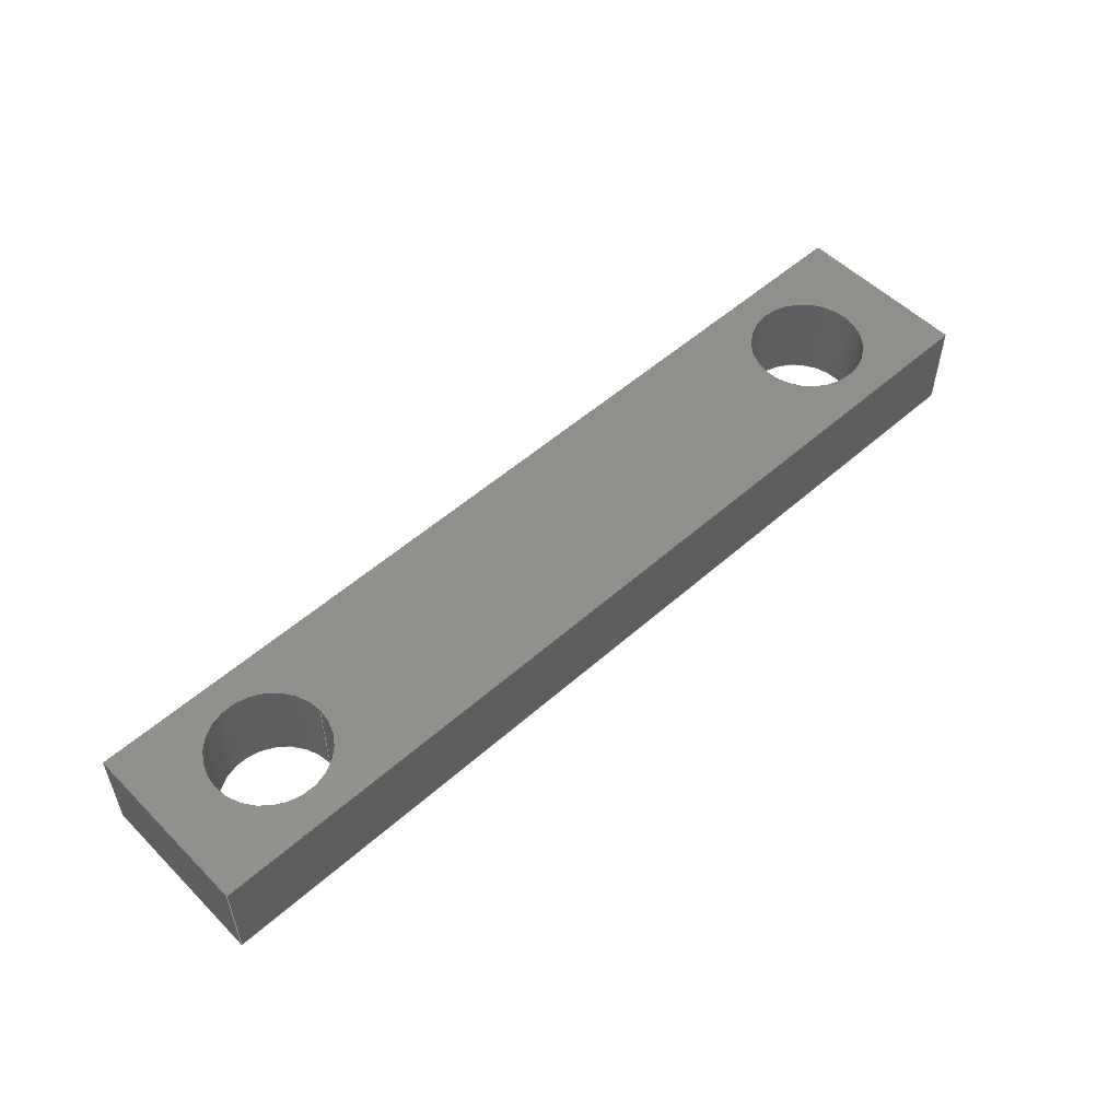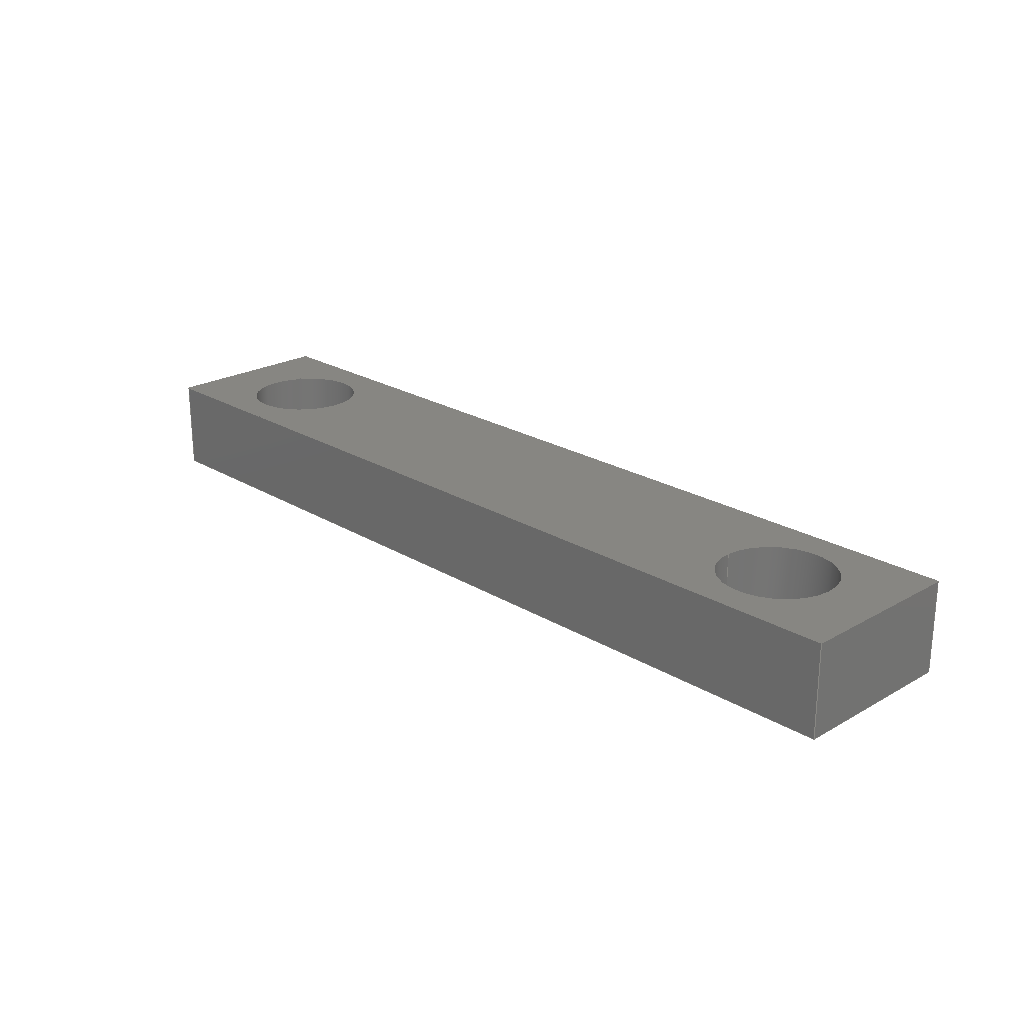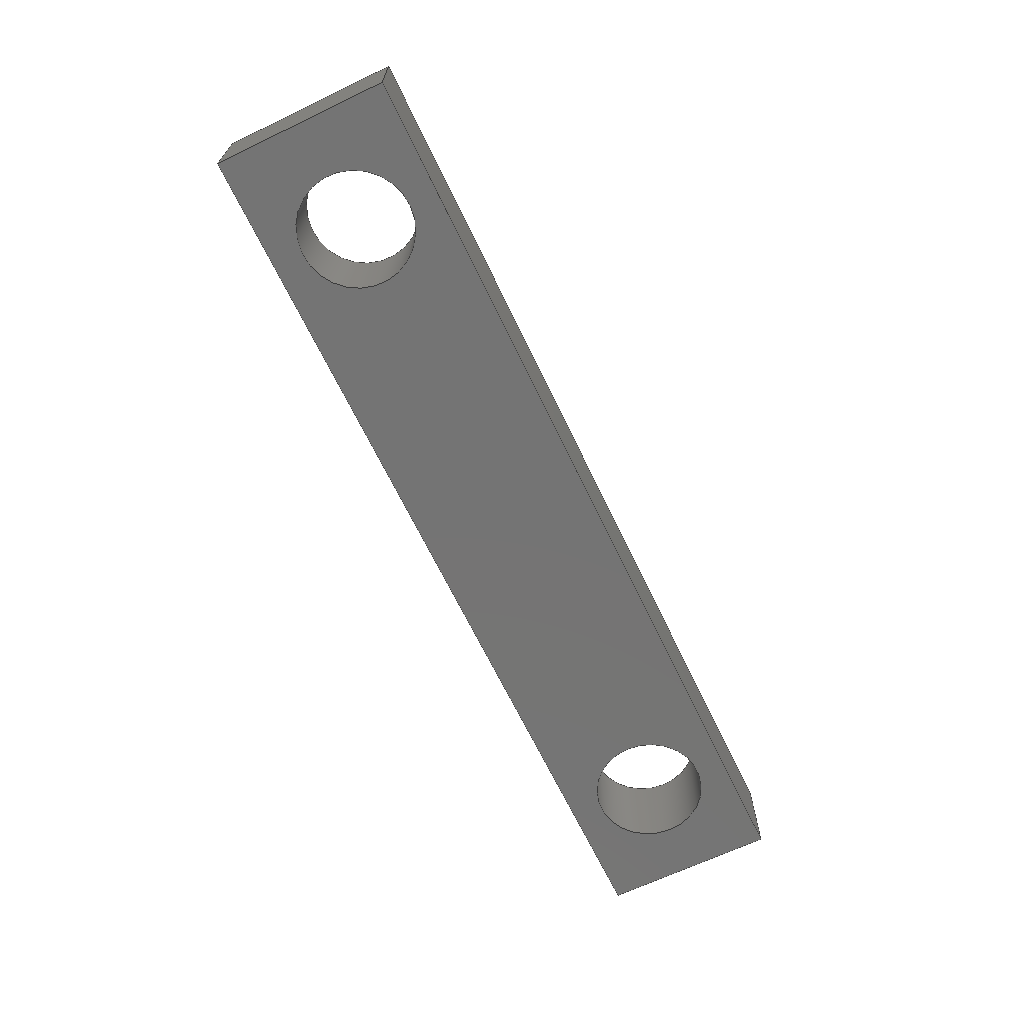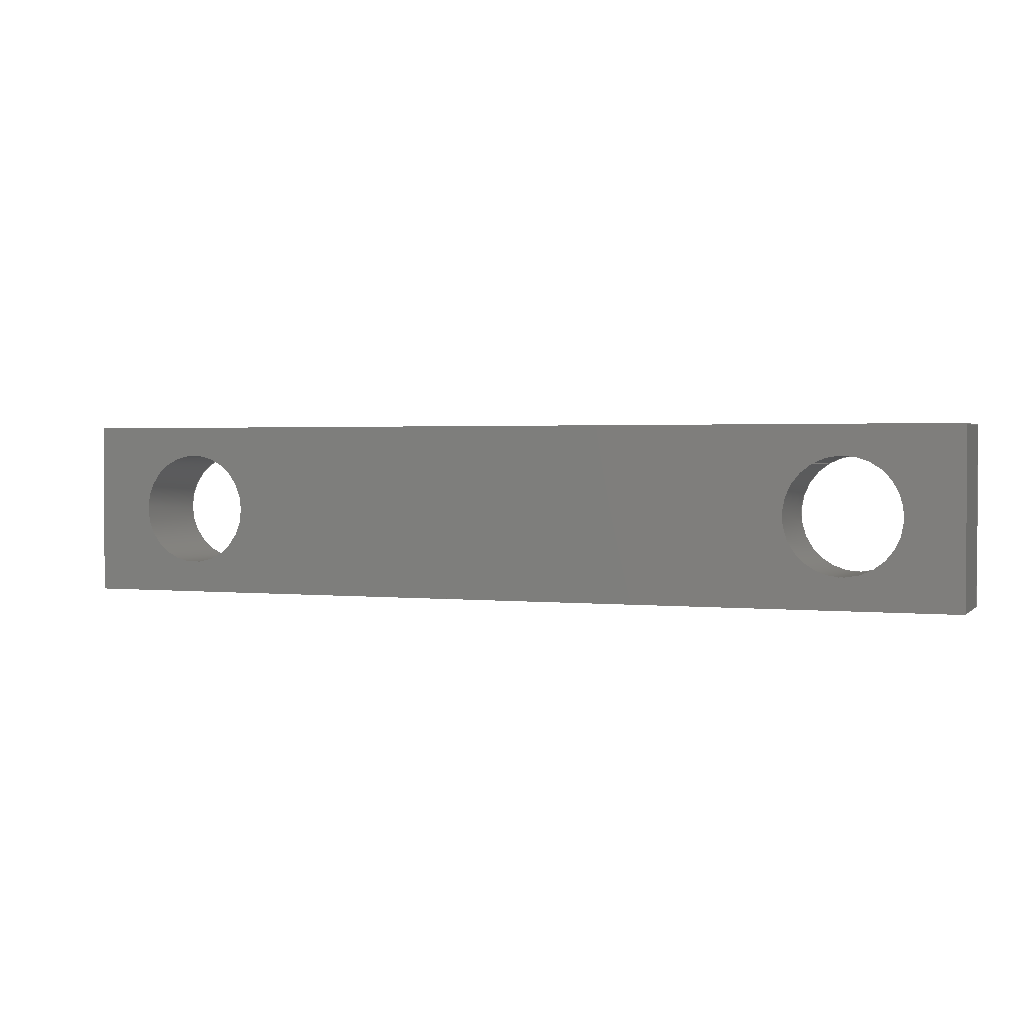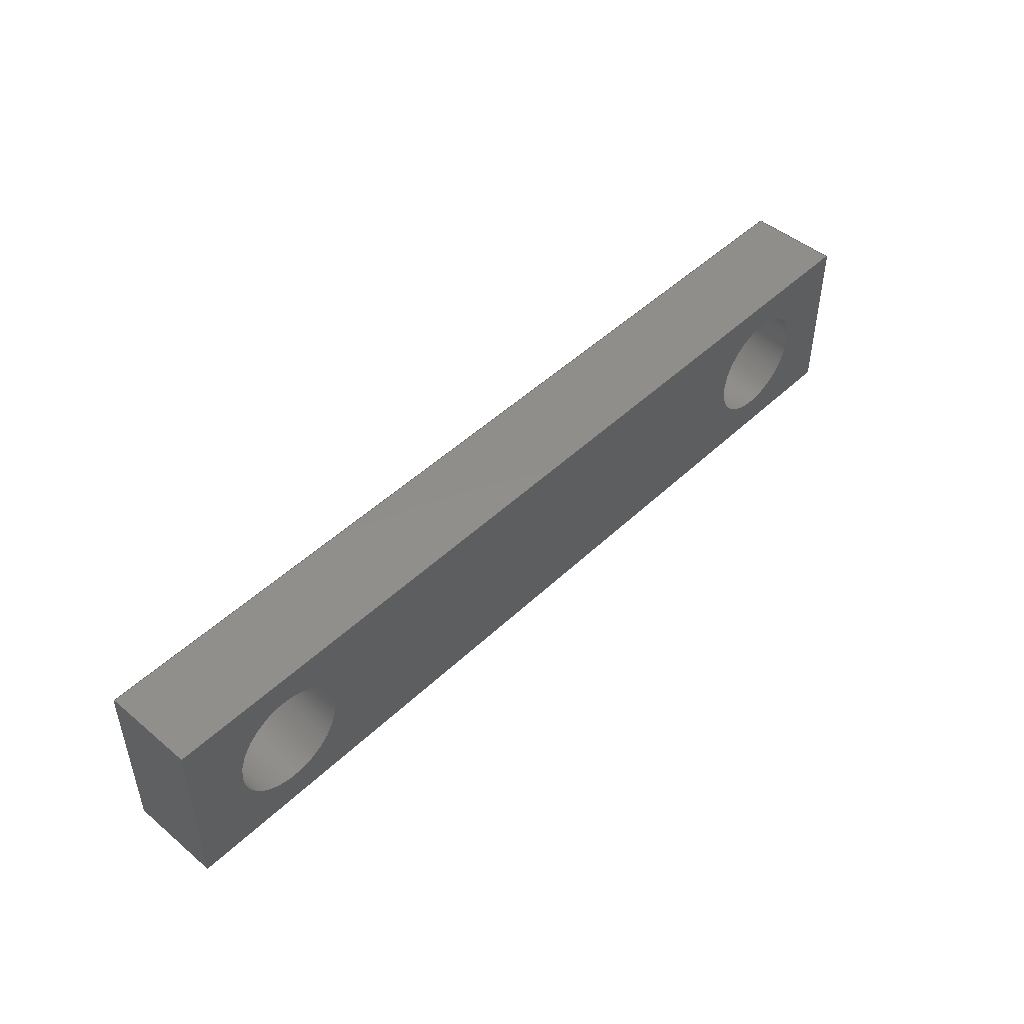
<metadata>
{"format":"step","ext":"step","renderer":"f3d","projection":"perspective","resolution":1024,"background":"white","views":[{"elev":53.3,"azim":-43.4,"up":"+Z"},{"elev":22.9,"azim":-134.2,"up":"+Z"},{"elev":-66.7,"azim":115.6,"up":"+Z"},{"elev":1.8,"azim":20.8,"up":"+Y"},{"elev":47.5,"azim":-46.8,"up":"+Y"}]}
</metadata>
<code>
ISO-10303-21;
DATA;
#1=MECHANICAL_DESIGN_GEOMETRIC_PRESENTATION_REPRESENTATION('',(#4),#252);
#2=SHAPE_REPRESENTATION_RELATIONSHIP('SRR','None',#259,#3);
#3=ADVANCED_BREP_SHAPE_REPRESENTATION('',(#5),#251);
#4=STYLED_ITEM('',(#269),#5);
#5=MANIFOLD_SOLID_BREP('Body1',#144);
#6=FACE_BOUND('',#31,.T.);
#7=FACE_BOUND('',#32,.T.);
#8=FACE_BOUND('',#34,.T.);
#9=FACE_BOUND('',#35,.T.);
#10=PLANE('',#164);
#11=PLANE('',#165);
#12=PLANE('',#166);
#13=PLANE('',#167);
#14=PLANE('',#168);
#15=PLANE('',#169);
#16=FACE_OUTER_BOUND('',#24,.T.);
#17=FACE_OUTER_BOUND('',#25,.T.);
#18=FACE_OUTER_BOUND('',#26,.T.);
#19=FACE_OUTER_BOUND('',#27,.T.);
#20=FACE_OUTER_BOUND('',#28,.T.);
#21=FACE_OUTER_BOUND('',#29,.T.);
#22=FACE_OUTER_BOUND('',#30,.T.);
#23=FACE_OUTER_BOUND('',#33,.T.);
#24=EDGE_LOOP('',(#98,#99,#100,#101));
#25=EDGE_LOOP('',(#102,#103,#104,#105));
#26=EDGE_LOOP('',(#106,#107,#108,#109));
#27=EDGE_LOOP('',(#110,#111,#112,#113));
#28=EDGE_LOOP('',(#114,#115,#116,#117));
#29=EDGE_LOOP('',(#118,#119,#120,#121));
#30=EDGE_LOOP('',(#122,#123,#124,#125));
#31=EDGE_LOOP('',(#126));
#32=EDGE_LOOP('',(#127));
#33=EDGE_LOOP('',(#128,#129,#130,#131));
#34=EDGE_LOOP('',(#132));
#35=EDGE_LOOP('',(#133));
#36=LINE('',#215,#50);
#37=LINE('',#221,#51);
#38=LINE('',#226,#52);
#39=LINE('',#228,#53);
#40=LINE('',#230,#54);
#41=LINE('',#231,#55);
#42=LINE('',#234,#56);
#43=LINE('',#236,#57);
#44=LINE('',#237,#58);
#45=LINE('',#240,#59);
#46=LINE('',#242,#60);
#47=LINE('',#243,#61);
#48=LINE('',#245,#62);
#49=LINE('',#246,#63);
#50=VECTOR('',#176,3.175);
#51=VECTOR('',#183,3.175);
#52=VECTOR('',#188,10);
#53=VECTOR('',#189,10);
#54=VECTOR('',#190,10);
#55=VECTOR('',#191,10);
#56=VECTOR('',#194,10);
#57=VECTOR('',#195,10);
#58=VECTOR('',#196,10);
#59=VECTOR('',#199,10);
#60=VECTOR('',#200,10);
#61=VECTOR('',#201,10);
#62=VECTOR('',#204,10);
#63=VECTOR('',#205,10);
#64=CIRCLE('',#159,3.175);
#65=CIRCLE('',#160,3.175);
#66=CIRCLE('',#162,3.175);
#67=CIRCLE('',#163,3.175);
#68=VERTEX_POINT('',#212);
#69=VERTEX_POINT('',#214);
#70=VERTEX_POINT('',#218);
#71=VERTEX_POINT('',#220);
#72=VERTEX_POINT('',#224);
#73=VERTEX_POINT('',#225);
#74=VERTEX_POINT('',#227);
#75=VERTEX_POINT('',#229);
#76=VERTEX_POINT('',#233);
#77=VERTEX_POINT('',#235);
#78=VERTEX_POINT('',#239);
#79=VERTEX_POINT('',#241);
#80=EDGE_CURVE('',#68,#68,#64,.T.);
#81=EDGE_CURVE('',#68,#69,#36,.T.);
#82=EDGE_CURVE('',#69,#69,#65,.T.);
#83=EDGE_CURVE('',#70,#70,#66,.T.);
#84=EDGE_CURVE('',#70,#71,#37,.T.);
#85=EDGE_CURVE('',#71,#71,#67,.T.);
#86=EDGE_CURVE('',#72,#73,#38,.T.);
#87=EDGE_CURVE('',#72,#74,#39,.T.);
#88=EDGE_CURVE('',#75,#74,#40,.T.);
#89=EDGE_CURVE('',#73,#75,#41,.T.);
#90=EDGE_CURVE('',#73,#76,#42,.T.);
#91=EDGE_CURVE('',#77,#75,#43,.T.);
#92=EDGE_CURVE('',#76,#77,#44,.T.);
#93=EDGE_CURVE('',#76,#78,#45,.T.);
#94=EDGE_CURVE('',#79,#77,#46,.T.);
#95=EDGE_CURVE('',#78,#79,#47,.T.);
#96=EDGE_CURVE('',#78,#72,#48,.T.);
#97=EDGE_CURVE('',#74,#79,#49,.T.);
#98=ORIENTED_EDGE('',*,*,#80,.F.);
#99=ORIENTED_EDGE('',*,*,#81,.T.);
#100=ORIENTED_EDGE('',*,*,#82,.F.);
#101=ORIENTED_EDGE('',*,*,#81,.F.);
#102=ORIENTED_EDGE('',*,*,#83,.F.);
#103=ORIENTED_EDGE('',*,*,#84,.T.);
#104=ORIENTED_EDGE('',*,*,#85,.F.);
#105=ORIENTED_EDGE('',*,*,#84,.F.);
#106=ORIENTED_EDGE('',*,*,#86,.F.);
#107=ORIENTED_EDGE('',*,*,#87,.T.);
#108=ORIENTED_EDGE('',*,*,#88,.F.);
#109=ORIENTED_EDGE('',*,*,#89,.F.);
#110=ORIENTED_EDGE('',*,*,#90,.F.);
#111=ORIENTED_EDGE('',*,*,#89,.T.);
#112=ORIENTED_EDGE('',*,*,#91,.F.);
#113=ORIENTED_EDGE('',*,*,#92,.F.);
#114=ORIENTED_EDGE('',*,*,#93,.F.);
#115=ORIENTED_EDGE('',*,*,#92,.T.);
#116=ORIENTED_EDGE('',*,*,#94,.F.);
#117=ORIENTED_EDGE('',*,*,#95,.F.);
#118=ORIENTED_EDGE('',*,*,#96,.F.);
#119=ORIENTED_EDGE('',*,*,#95,.T.);
#120=ORIENTED_EDGE('',*,*,#97,.F.);
#121=ORIENTED_EDGE('',*,*,#87,.F.);
#122=ORIENTED_EDGE('',*,*,#97,.T.);
#123=ORIENTED_EDGE('',*,*,#94,.T.);
#124=ORIENTED_EDGE('',*,*,#91,.T.);
#125=ORIENTED_EDGE('',*,*,#88,.T.);
#126=ORIENTED_EDGE('',*,*,#85,.T.);
#127=ORIENTED_EDGE('',*,*,#82,.T.);
#128=ORIENTED_EDGE('',*,*,#96,.T.);
#129=ORIENTED_EDGE('',*,*,#86,.T.);
#130=ORIENTED_EDGE('',*,*,#90,.T.);
#131=ORIENTED_EDGE('',*,*,#93,.T.);
#132=ORIENTED_EDGE('',*,*,#83,.T.);
#133=ORIENTED_EDGE('',*,*,#80,.T.);
#134=CYLINDRICAL_SURFACE('',#158,3.175);
#135=CYLINDRICAL_SURFACE('',#161,3.175);
#136=ADVANCED_FACE('',(#16),#134,.F.);
#137=ADVANCED_FACE('',(#17),#135,.F.);
#138=ADVANCED_FACE('',(#18),#10,.T.);
#139=ADVANCED_FACE('',(#19),#11,.T.);
#140=ADVANCED_FACE('',(#20),#12,.T.);
#141=ADVANCED_FACE('',(#21),#13,.T.);
#142=ADVANCED_FACE('',(#22,#6,#7),#14,.T.);
#143=ADVANCED_FACE('',(#23,#8,#9),#15,.F.);
#144=CLOSED_SHELL('',(#136,#137,#138,#139,#140,#141,#142,#143));
#145=DERIVED_UNIT_ELEMENT(#147,1);
#146=DERIVED_UNIT_ELEMENT(#254,-3);
#147=(
MASS_UNIT()
NAMED_UNIT(*)
SI_UNIT(.KILO.,.GRAM.)
);
#148=DERIVED_UNIT((#145,#146));
#149=MEASURE_REPRESENTATION_ITEM('density measure',
POSITIVE_RATIO_MEASURE(7850),#148);
#150=PROPERTY_DEFINITION_REPRESENTATION(#155,#152);
#151=PROPERTY_DEFINITION_REPRESENTATION(#156,#153);
#152=REPRESENTATION('material name',(#154),#251);
#153=REPRESENTATION('density',(#149),#251);
#154=DESCRIPTIVE_REPRESENTATION_ITEM('Steel','Steel');
#155=PROPERTY_DEFINITION('material property','material name',#261);
#156=PROPERTY_DEFINITION('material property','density of part',#261);
#157=AXIS2_PLACEMENT_3D('placement',#210,#170,#171);
#158=AXIS2_PLACEMENT_3D('',#211,#172,#173);
#159=AXIS2_PLACEMENT_3D('',#213,#174,#175);
#160=AXIS2_PLACEMENT_3D('',#216,#177,#178);
#161=AXIS2_PLACEMENT_3D('',#217,#179,#180);
#162=AXIS2_PLACEMENT_3D('',#219,#181,#182);
#163=AXIS2_PLACEMENT_3D('',#222,#184,#185);
#164=AXIS2_PLACEMENT_3D('',#223,#186,#187);
#165=AXIS2_PLACEMENT_3D('',#232,#192,#193);
#166=AXIS2_PLACEMENT_3D('',#238,#197,#198);
#167=AXIS2_PLACEMENT_3D('',#244,#202,#203);
#168=AXIS2_PLACEMENT_3D('',#247,#206,#207);
#169=AXIS2_PLACEMENT_3D('',#248,#208,#209);
#170=DIRECTION('axis',(0,0,1));
#171=DIRECTION('refdir',(1,0,0));
#172=DIRECTION('center_axis',(-7.763e-13,0,-1));
#173=DIRECTION('ref_axis',(0.5021,-0.8648,-3.898e-13));
#174=DIRECTION('center_axis',(0,0,-1));
#175=DIRECTION('ref_axis',(0.5021,-0.8648,0));
#176=DIRECTION('',(-7.763e-13,0,-1));
#177=DIRECTION('center_axis',(0,0,1));
#178=DIRECTION('ref_axis',(0.5021,-0.8648,0));
#179=DIRECTION('center_axis',(-7.763e-13,0,-1));
#180=DIRECTION('ref_axis',(-1,0,7.763e-13));
#181=DIRECTION('center_axis',(0,0,-1));
#182=DIRECTION('ref_axis',(-1,0,0));
#183=DIRECTION('',(-7.763e-13,0,-1));
#184=DIRECTION('center_axis',(0,0,1));
#185=DIRECTION('ref_axis',(-1,0,0));
#186=DIRECTION('center_axis',(-3.103e-13,-1,2.409e-25));
#187=DIRECTION('ref_axis',(-1,3.103e-13,0));
#188=DIRECTION('',(1,-3.103e-13,0));
#189=DIRECTION('',(-7.763e-13,0,-1));
#190=DIRECTION('',(-1,3.103e-13,0));
#191=DIRECTION('',(-7.763e-13,0,-1));
#192=DIRECTION('center_axis',(1,1.424e-13,-7.763e-13));
#193=DIRECTION('ref_axis',(1.424e-13,-1,0));
#194=DIRECTION('',(-1.424e-13,1,0));
#195=DIRECTION('',(1.424e-13,-1,0));
#196=DIRECTION('',(-7.763e-13,0,-1));
#197=DIRECTION('center_axis',(-8.84e-14,1,6.862e-26));
#198=DIRECTION('ref_axis',(1,8.84e-14,0));
#199=DIRECTION('',(-1,-8.84e-14,0));
#200=DIRECTION('',(1,8.84e-14,0));
#201=DIRECTION('',(-7.763e-13,0,-1));
#202=DIRECTION('center_axis',(-1,2.904e-13,7.763e-13));
#203=DIRECTION('ref_axis',(2.904e-13,1,0));
#204=DIRECTION('',(-2.904e-13,-1,0));
#205=DIRECTION('',(2.904e-13,1,0));
#206=DIRECTION('center_axis',(0,0,-1));
#207=DIRECTION('ref_axis',(-1,0,0));
#208=DIRECTION('center_axis',(0,0,-1));
#209=DIRECTION('ref_axis',(-1,0,0));
#210=CARTESIAN_POINT('',(0,0,0));
#211=CARTESIAN_POINT('Origin',(19.18,58.69,-41.29));
#212=CARTESIAN_POINT('',(17.58,61.43,-41.29));
#213=CARTESIAN_POINT('Origin',(19.18,58.69,-41.29));
#214=CARTESIAN_POINT('',(17.58,61.43,-46.37));
#215=CARTESIAN_POINT('',(17.58,61.43,-41.29));
#216=CARTESIAN_POINT('Origin',(19.18,58.69,-46.37));
#217=CARTESIAN_POINT('Origin',(-19.18,58.69,-41.28));
#218=CARTESIAN_POINT('',(-16,58.69,-41.28));
#219=CARTESIAN_POINT('Origin',(-19.18,58.69,-41.28));
#220=CARTESIAN_POINT('',(-16,58.69,-46.36));
#221=CARTESIAN_POINT('',(-16,58.69,-41.28));
#222=CARTESIAN_POINT('Origin',(-19.18,58.69,-46.36));
#223=CARTESIAN_POINT('Origin',(25.4,53.82,-41.28));
#224=CARTESIAN_POINT('',(-25.4,53.82,-41.28));
#225=CARTESIAN_POINT('',(25.4,53.82,-41.28));
#226=CARTESIAN_POINT('',(12.7,53.82,-41.28));
#227=CARTESIAN_POINT('',(-25.4,53.82,-46.37));
#228=CARTESIAN_POINT('',(-25.4,53.82,-41.28));
#229=CARTESIAN_POINT('',(25.4,53.82,-46.37));
#230=CARTESIAN_POINT('',(12.7,53.82,-46.37));
#231=CARTESIAN_POINT('',(25.4,53.82,-41.28));
#232=CARTESIAN_POINT('Origin',(25.4,63.45,-41.28));
#233=CARTESIAN_POINT('',(25.4,63.45,-41.28));
#234=CARTESIAN_POINT('',(25.4,61.04,-41.28));
#235=CARTESIAN_POINT('',(25.4,63.45,-46.37));
#236=CARTESIAN_POINT('',(25.4,61.04,-46.37));
#237=CARTESIAN_POINT('',(25.4,63.45,-41.28));
#238=CARTESIAN_POINT('Origin',(-25.4,63.45,-41.28));
#239=CARTESIAN_POINT('',(-25.4,63.45,-41.28));
#240=CARTESIAN_POINT('',(-12.7,63.45,-41.28));
#241=CARTESIAN_POINT('',(-25.4,63.45,-46.37));
#242=CARTESIAN_POINT('',(-12.7,63.45,-46.37));
#243=CARTESIAN_POINT('',(-25.4,63.45,-41.28));
#244=CARTESIAN_POINT('Origin',(-25.4,53.82,-41.28));
#245=CARTESIAN_POINT('',(-25.4,56.23,-41.28));
#246=CARTESIAN_POINT('',(-25.4,56.23,-46.37));
#247=CARTESIAN_POINT('Origin',(-1.349e-11,58.64,-46.37));
#248=CARTESIAN_POINT('Origin',(-9.543e-12,58.64,-41.28));
#249=UNCERTAINTY_MEASURE_WITH_UNIT(LENGTH_MEASURE(0.01),#253,
'DISTANCE_ACCURACY_VALUE',
'Maximum model space distance between geometric entities at asserted c
onnectivities');
#250=UNCERTAINTY_MEASURE_WITH_UNIT(LENGTH_MEASURE(0.01),#253,
'DISTANCE_ACCURACY_VALUE',
'Maximum model space distance between geometric entities at asserted c
onnectivities');
#251=(
GEOMETRIC_REPRESENTATION_CONTEXT(3)
GLOBAL_UNCERTAINTY_ASSIGNED_CONTEXT((#249))
GLOBAL_UNIT_ASSIGNED_CONTEXT((#253,#255,#256))
REPRESENTATION_CONTEXT('','3D')
);
#252=(
GEOMETRIC_REPRESENTATION_CONTEXT(3)
GLOBAL_UNCERTAINTY_ASSIGNED_CONTEXT((#250))
GLOBAL_UNIT_ASSIGNED_CONTEXT((#253,#255,#256))
REPRESENTATION_CONTEXT('','3D')
);
#253=(
LENGTH_UNIT()
NAMED_UNIT(*)
SI_UNIT(.MILLI.,.METRE.)
);
#254=(
LENGTH_UNIT()
NAMED_UNIT(*)
SI_UNIT($,.METRE.)
);
#255=(
NAMED_UNIT(*)
PLANE_ANGLE_UNIT()
SI_UNIT($,.RADIAN.)
);
#256=(
NAMED_UNIT(*)
SI_UNIT($,.STERADIAN.)
SOLID_ANGLE_UNIT()
);
#257=SHAPE_DEFINITION_REPRESENTATION(#258,#259);
#258=PRODUCT_DEFINITION_SHAPE('',$,#261);
#259=SHAPE_REPRESENTATION('',(#157),#251);
#260=PRODUCT_DEFINITION_CONTEXT('part definition',#265,'design');
#261=PRODUCT_DEFINITION('LSM Bar','LSM Bar v1',#262,#260);
#262=PRODUCT_DEFINITION_FORMATION('',$,#267);
#263=PRODUCT_RELATED_PRODUCT_CATEGORY('LSM Bar v1','LSM Bar v1',(#267));
#264=APPLICATION_PROTOCOL_DEFINITION('international standard',
'automotive_design',2009,#265);
#265=APPLICATION_CONTEXT(
'Core Data for Automotive Mechanical Design Process');
#266=PRODUCT_CONTEXT('part definition',#265,'mechanical');
#267=PRODUCT('LSM Bar','LSM Bar v1',$,(#266));
#268=PRESENTATION_STYLE_ASSIGNMENT((#270));
#269=PRESENTATION_STYLE_ASSIGNMENT((#271));
#270=SURFACE_STYLE_USAGE(.BOTH.,#272);
#271=SURFACE_STYLE_USAGE(.BOTH.,#273);
#272=SURFACE_SIDE_STYLE('',(#274));
#273=SURFACE_SIDE_STYLE('',(#275));
#274=SURFACE_STYLE_FILL_AREA(#276);
#275=SURFACE_STYLE_FILL_AREA(#277);
#276=FILL_AREA_STYLE('Plate',(#278));
#277=FILL_AREA_STYLE('Opaque(255,255,255)',(#279));
#278=FILL_AREA_STYLE_COLOUR('Plate',#280);
#279=FILL_AREA_STYLE_COLOUR('Opaque(255,255,255)',#281);
#280=COLOUR_RGB('Plate',0.6,0.6,0.6);
#281=COLOUR_RGB('Opaque(255,255,255)',1,1,1);
ENDSEC;
END-ISO-10303-21;

</code>
